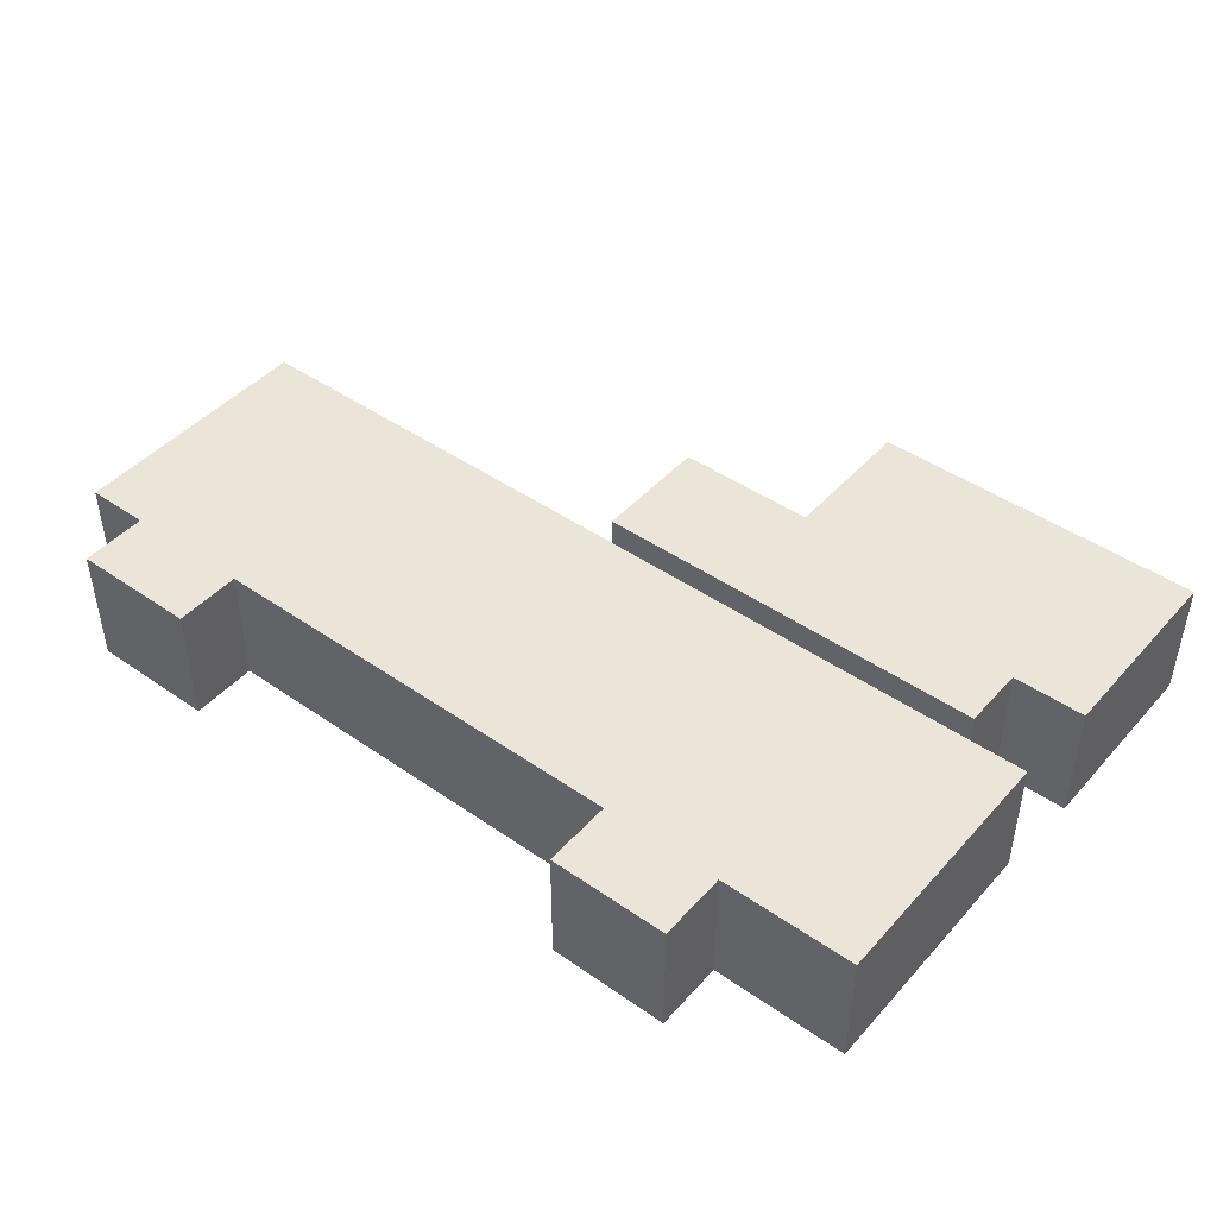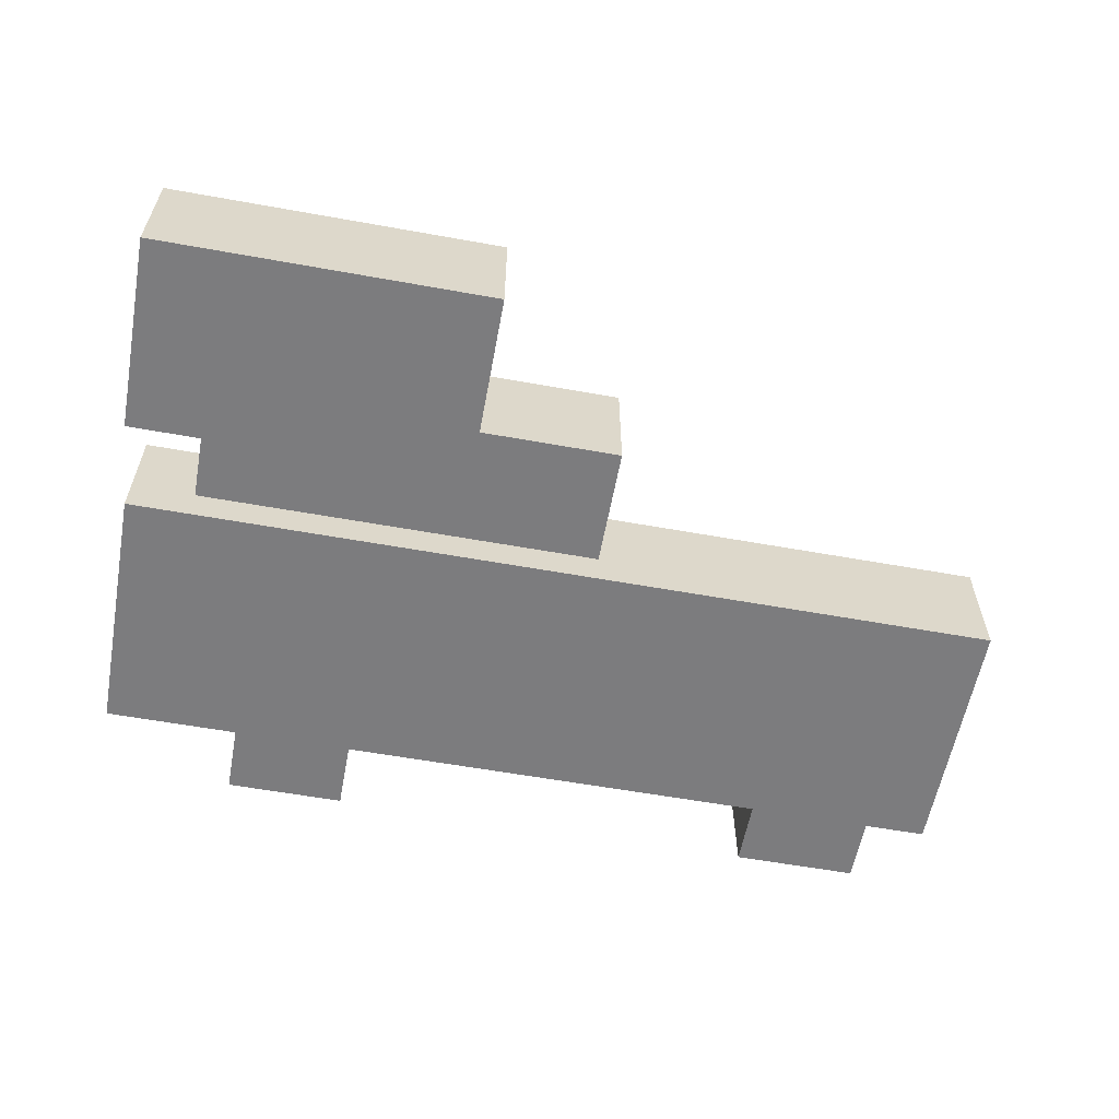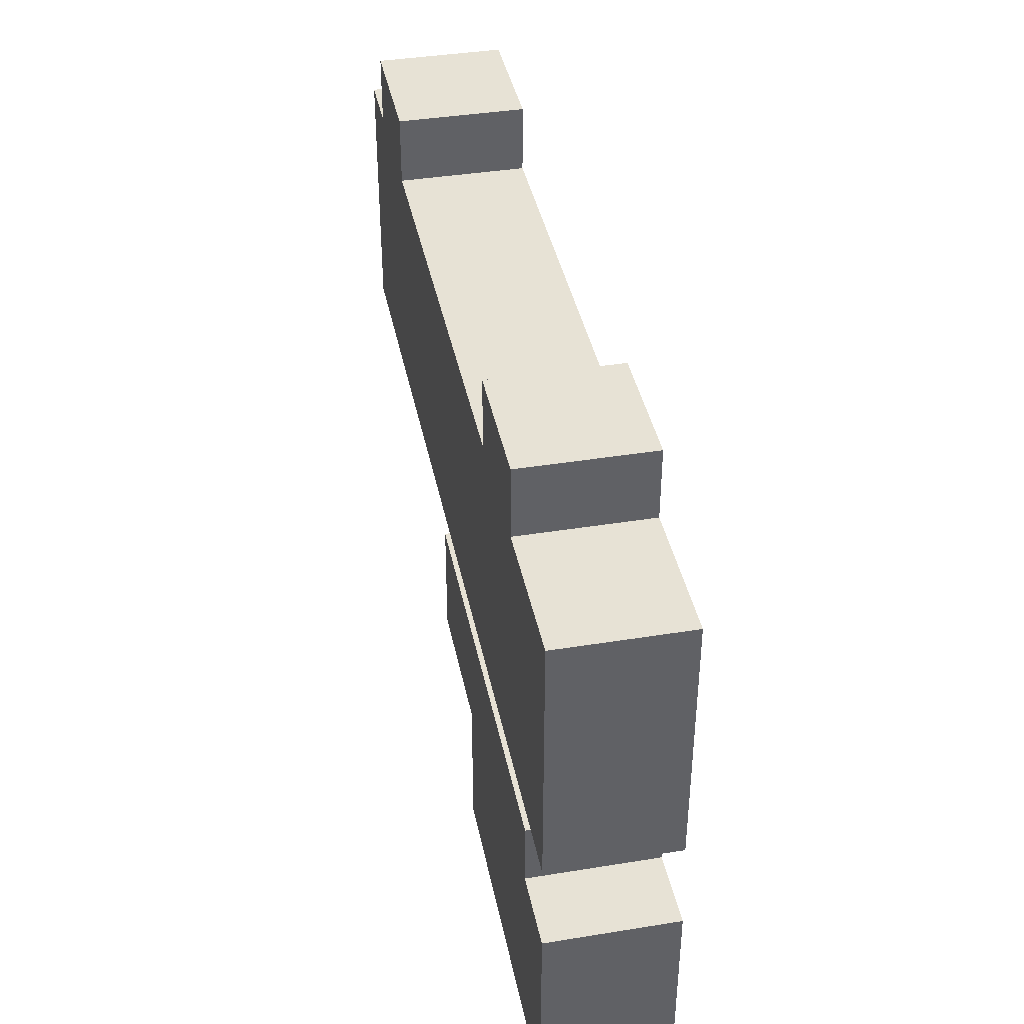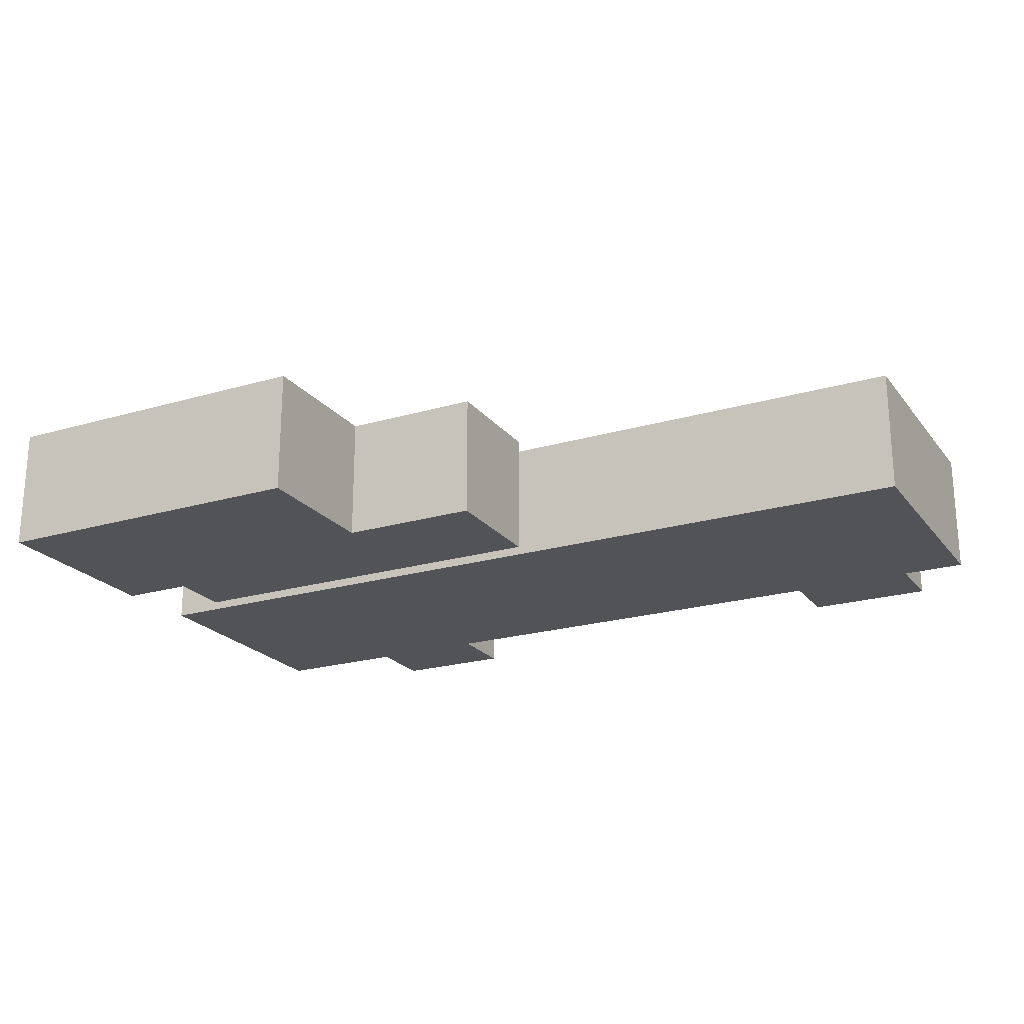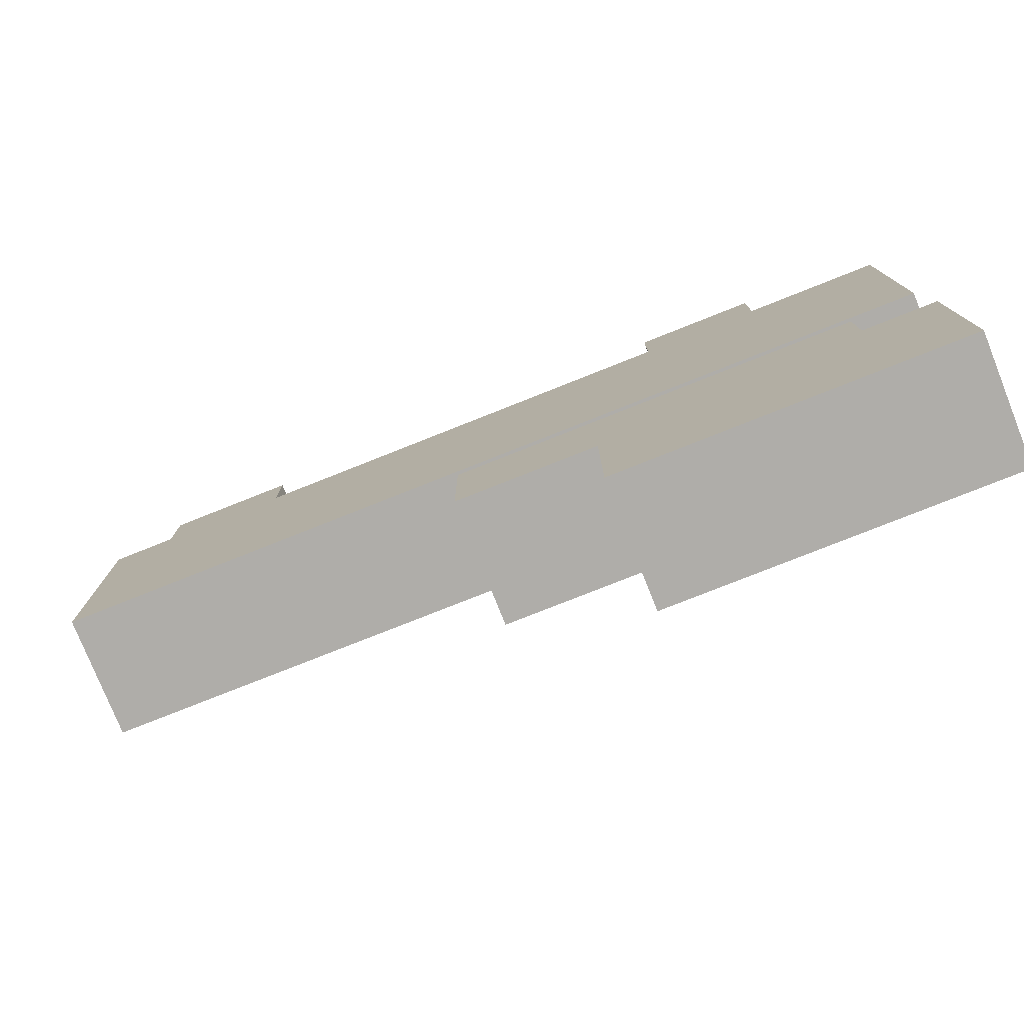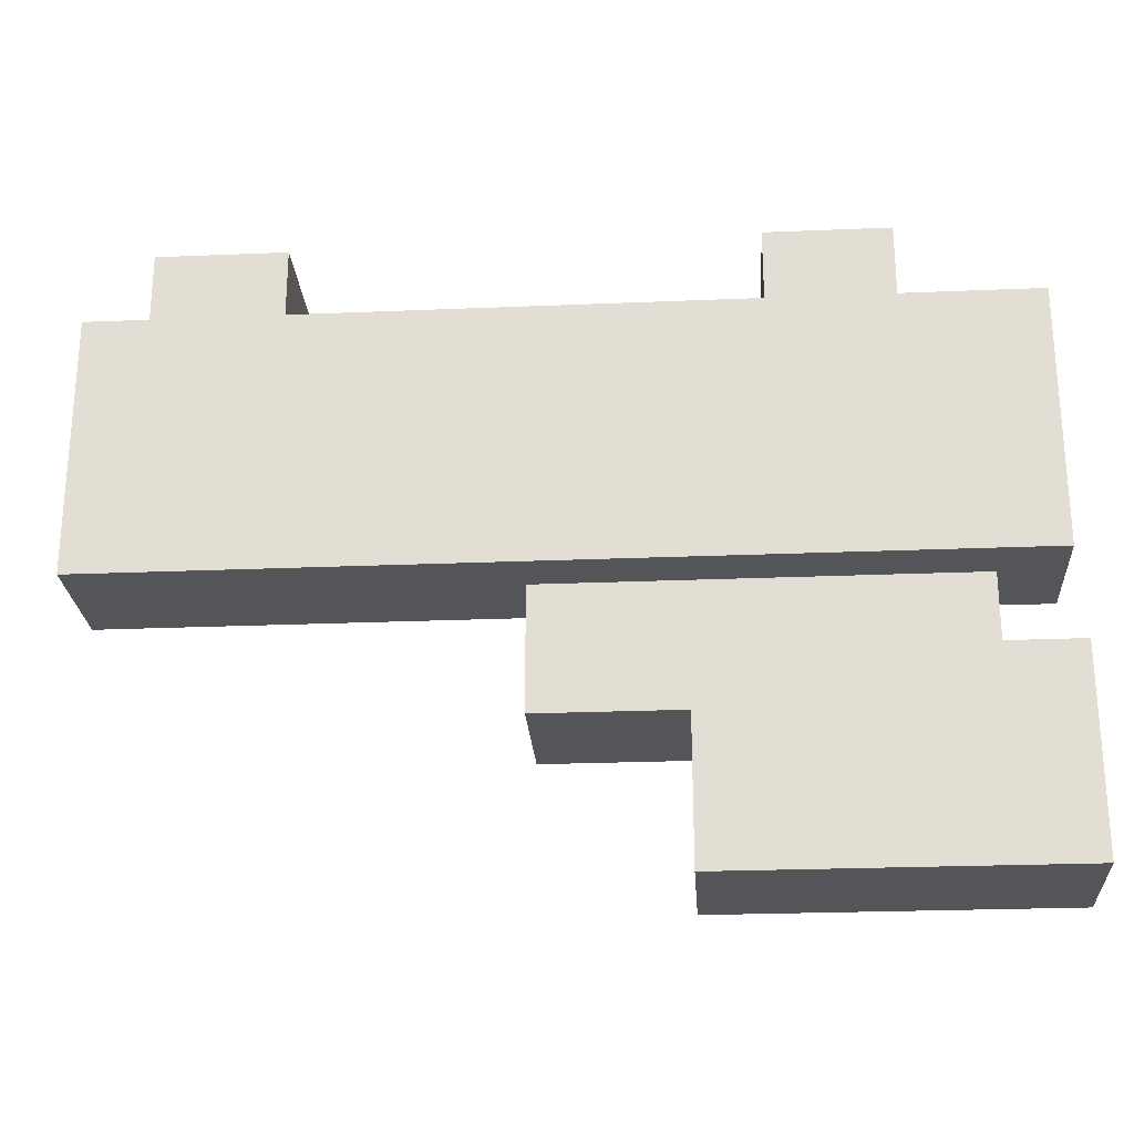
<metadata>
{"format":"obj","ext":"obj","renderer":"f3d","projection":"perspective","resolution":1024,"background":"white","views":[{"elev":45.0,"azim":-141.2,"up":"+Z"},{"elev":-58.9,"azim":-10.5,"up":"+Z"},{"elev":40.1,"azim":-101.3,"up":"+Y"},{"elev":-21.9,"azim":27.3,"up":"+Z"},{"elev":-77.3,"azim":-158.3,"up":"+Y"},{"elev":-24.7,"azim":-176.1,"up":"+Y"}]}
</metadata>
<code>
o Cube_Cube.001
v -0.03213 -0.001557 0.005744
v -0.03213 0.02226 0.005744
v -0.03213 -0.001557 -0.005744
v -0.03213 0.02226 -0.005744
v 0.04994 -0.001557 0.005744
v 0.04994 0.02226 0.005744
v 0.04994 -0.001557 -0.005744
v 0.04994 0.02226 -0.005744
v -0.01957 -0.001557 -0.005744
v -0.01957 0.02226 -0.005744
v -0.01957 -0.001557 0.005744
v -0.01957 0.02226 0.005744
v -0.008434 0.02226 -0.005744
v -0.008434 -0.001557 0.005744
v -0.008434 -0.001557 -0.005744
v -0.008434 0.02226 0.005744
v 0.03233 0.02226 -0.005744
v 0.03233 -0.001557 0.005744
v 0.03233 -0.001557 -0.005744
v 0.03233 0.02226 0.005744
v 0.04407 0.02226 -0.005744
v 0.04407 -0.001557 0.005744
v 0.04407 -0.001557 -0.005744
v 0.04407 0.02226 0.005744
v -0.01957 0.02876 -0.005744
v -0.01957 0.02876 0.005744
v -0.008434 0.02876 -0.005744
v -0.008434 0.02876 0.005744
v 0.03233 0.02851 -0.005744
v 0.03233 0.02851 0.005744
v 0.04407 0.02851 -0.005744
v 0.04407 0.02851 0.005744
v -0.02587 -0.009576 0.005815
v -0.02587 -0.003657 0.005815
v -0.02587 -0.009576 -0.005815
v -0.02587 -0.003657 -0.005815
v 0.01153 -0.009576 0.005815
v 0.01153 -0.003657 0.005815
v 0.01153 -0.009576 -0.005815
v 0.01153 -0.003657 -0.005815
v -0.02587 -0.01473 0.005815
v -0.02587 -0.01473 -0.005815
v 0.01153 -0.01473 0.005815
v 0.01153 -0.01473 -0.005815
v -0.001452 -0.009576 -0.005815
v -0.001452 -0.003657 -0.005815
v -0.001452 -0.009576 0.005815
v -0.001452 -0.003657 0.005815
v -0.001452 -0.01473 -0.005815
v -0.001452 -0.01473 0.005815
v -0.0327 -0.009576 0.005815
v -0.0327 -0.009576 -0.005815
v -0.0327 -0.01473 0.005815
v -0.0327 -0.01473 -0.005815
v -0.02587 -0.02782 0.005815
v -0.02587 -0.02782 -0.005815
v -0.001452 -0.02782 -0.005815
v -0.001452 -0.02782 0.005815
v -0.0327 -0.02782 0.005815
v -0.0327 -0.02782 -0.005815
f 1 2 4 3
f 23 21 8 7
f 7 8 6 5
f 11 12 2 1
f 23 7 5 22
f 10 4 2 12
f 10 12 26 25
f 3 9 11 1
f 14 16 12 11
f 3 4 10 9
f 18 20 16 14
f 17 13 16 20
f 9 15 14 11
f 9 10 13 15
f 21 17 29 31
f 22 24 20 18
f 15 19 18 14
f 15 13 17 19
f 5 6 24 22
f 8 21 24 6
f 19 23 22 18
f 19 17 21 23
f 27 25 26 28
f 16 13 27 28
f 12 16 28 26
f 13 10 25 27
f 31 29 30 32
f 17 20 30 29
f 24 21 31 32
f 20 24 32 30
f 33 34 36 35
f 45 46 40 39
f 39 40 38 37
f 47 48 34 33
f 33 35 52 51
f 46 36 34 48
f 49 44 43 50
f 39 37 43 44
f 47 33 41 50
f 45 39 44 49
f 35 45 49 42
f 37 47 50 43
f 54 42 56 60
f 40 46 48 38
f 37 38 48 47
f 35 36 46 45
f 51 52 54 53
f 35 42 54 52
f 53 54 60 59
f 41 33 51 53
f 56 57 58 55
f 56 55 59 60
f 50 41 55 58
f 41 53 59 55
f 49 50 58 57
f 42 49 57 56

</code>
